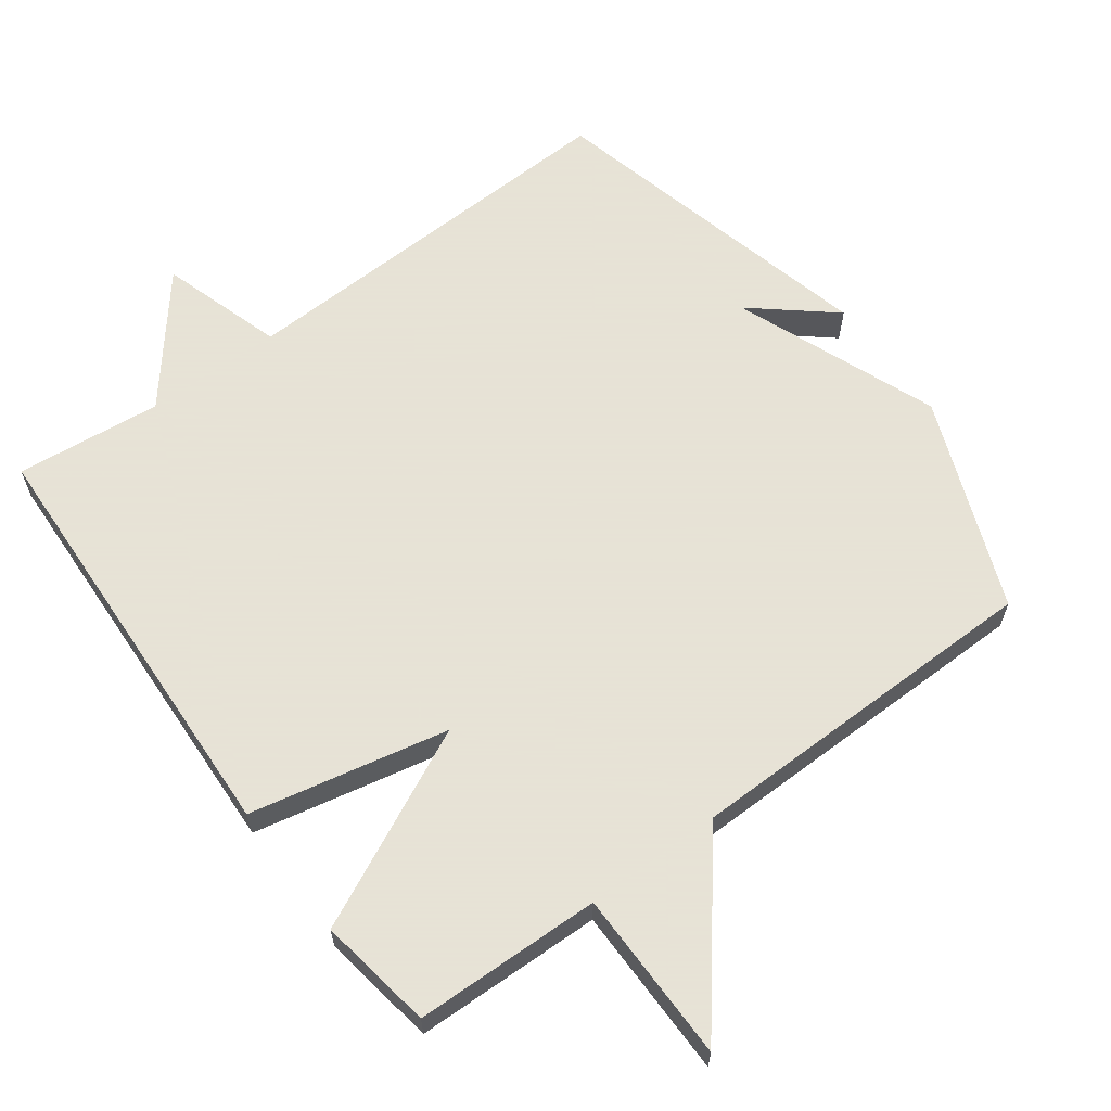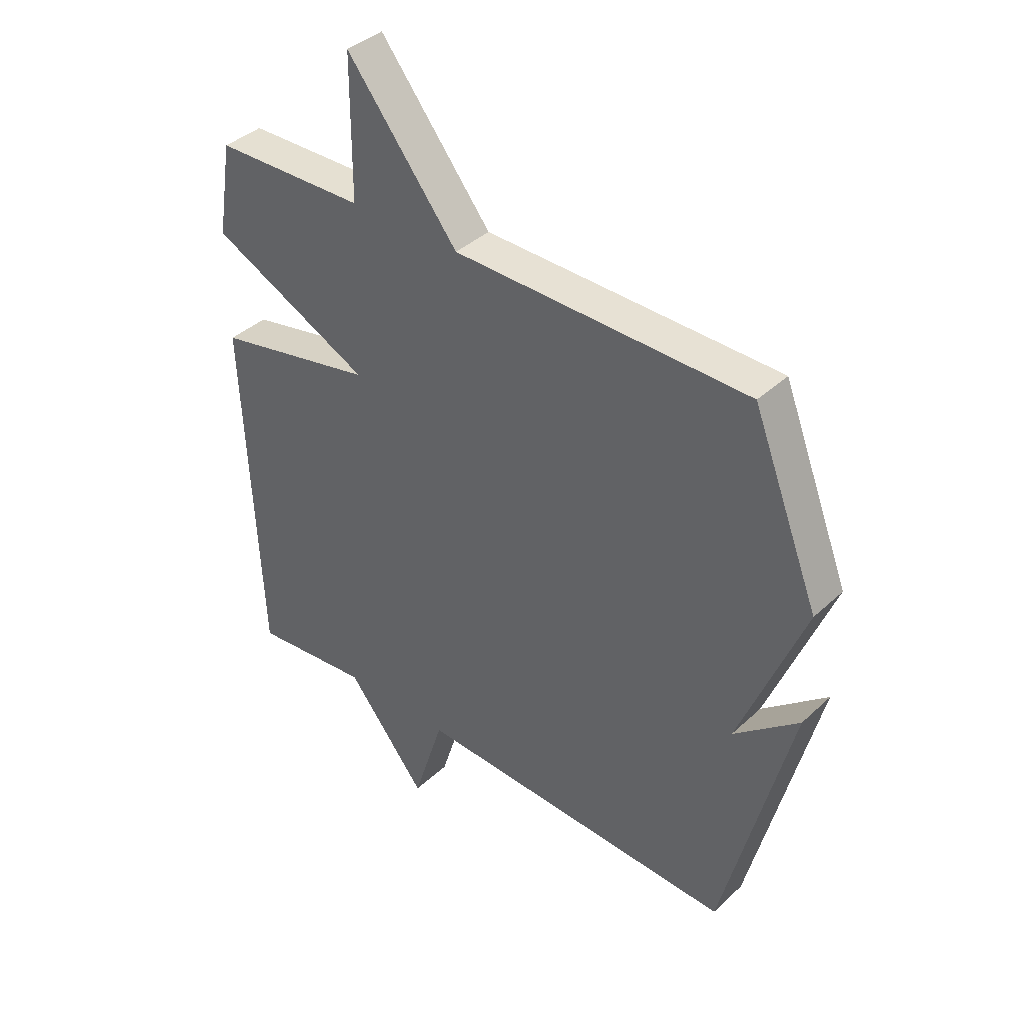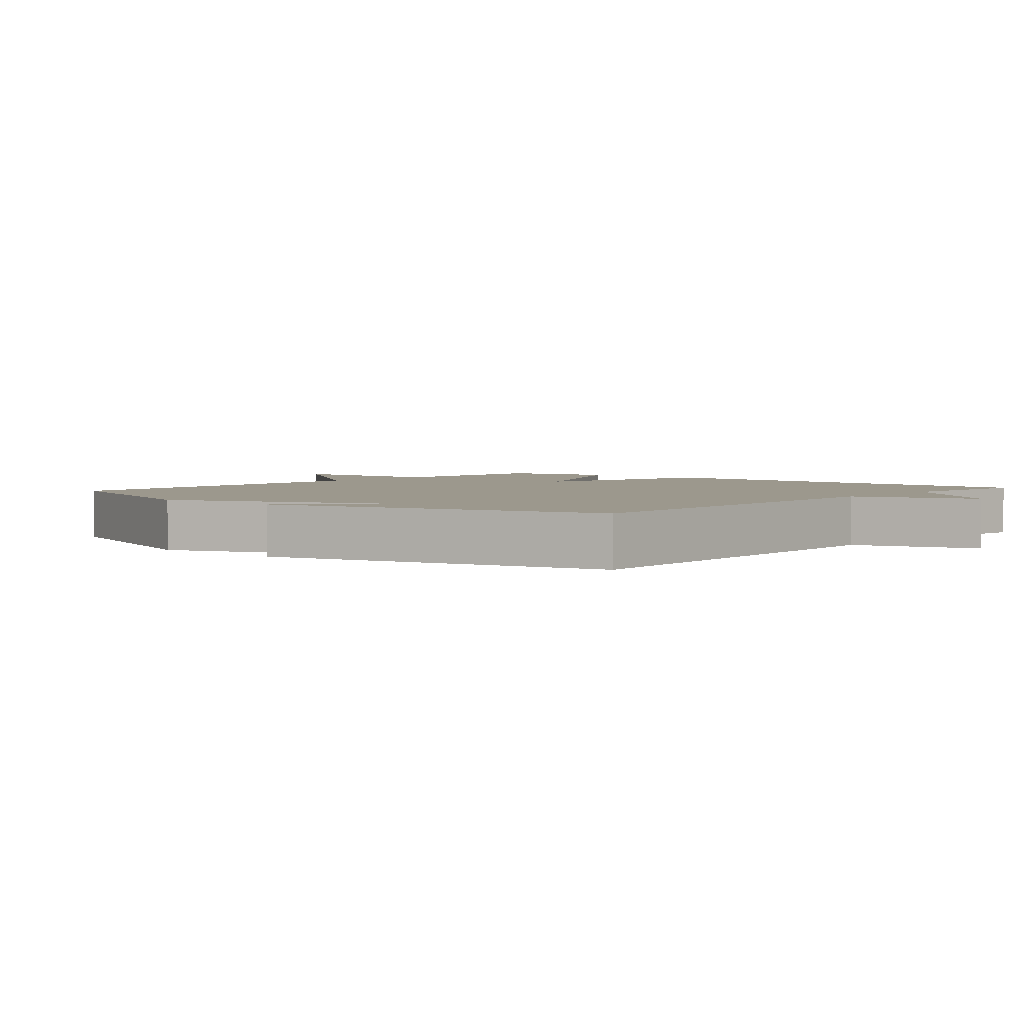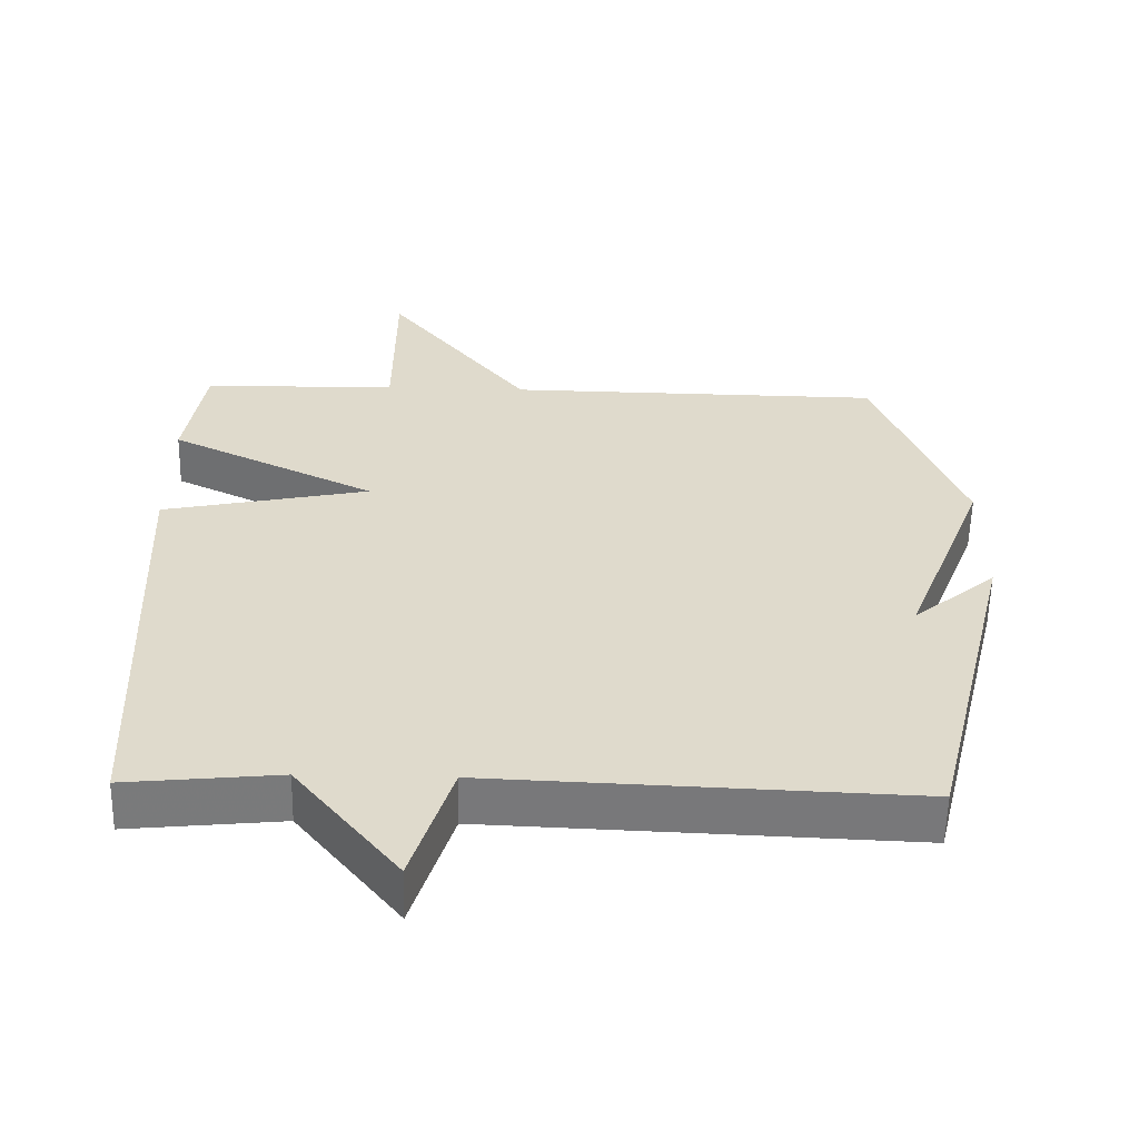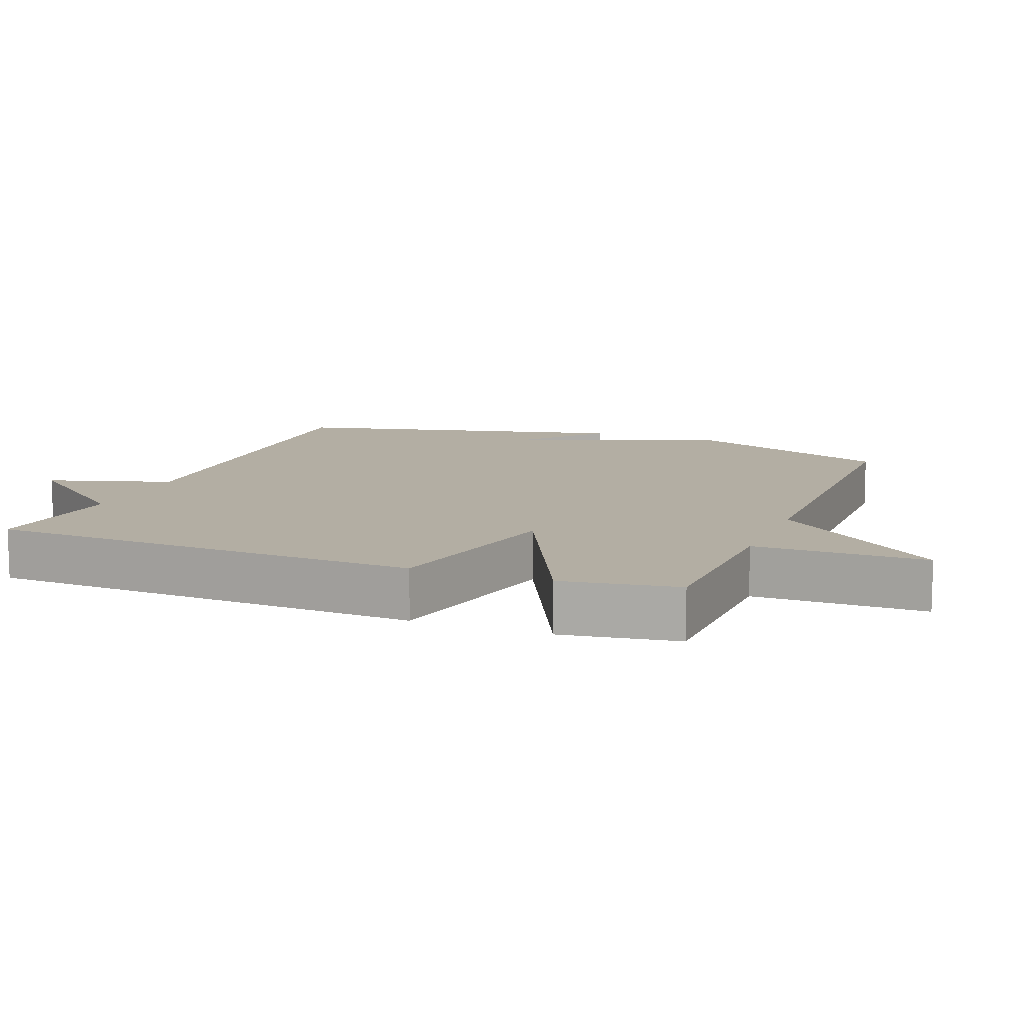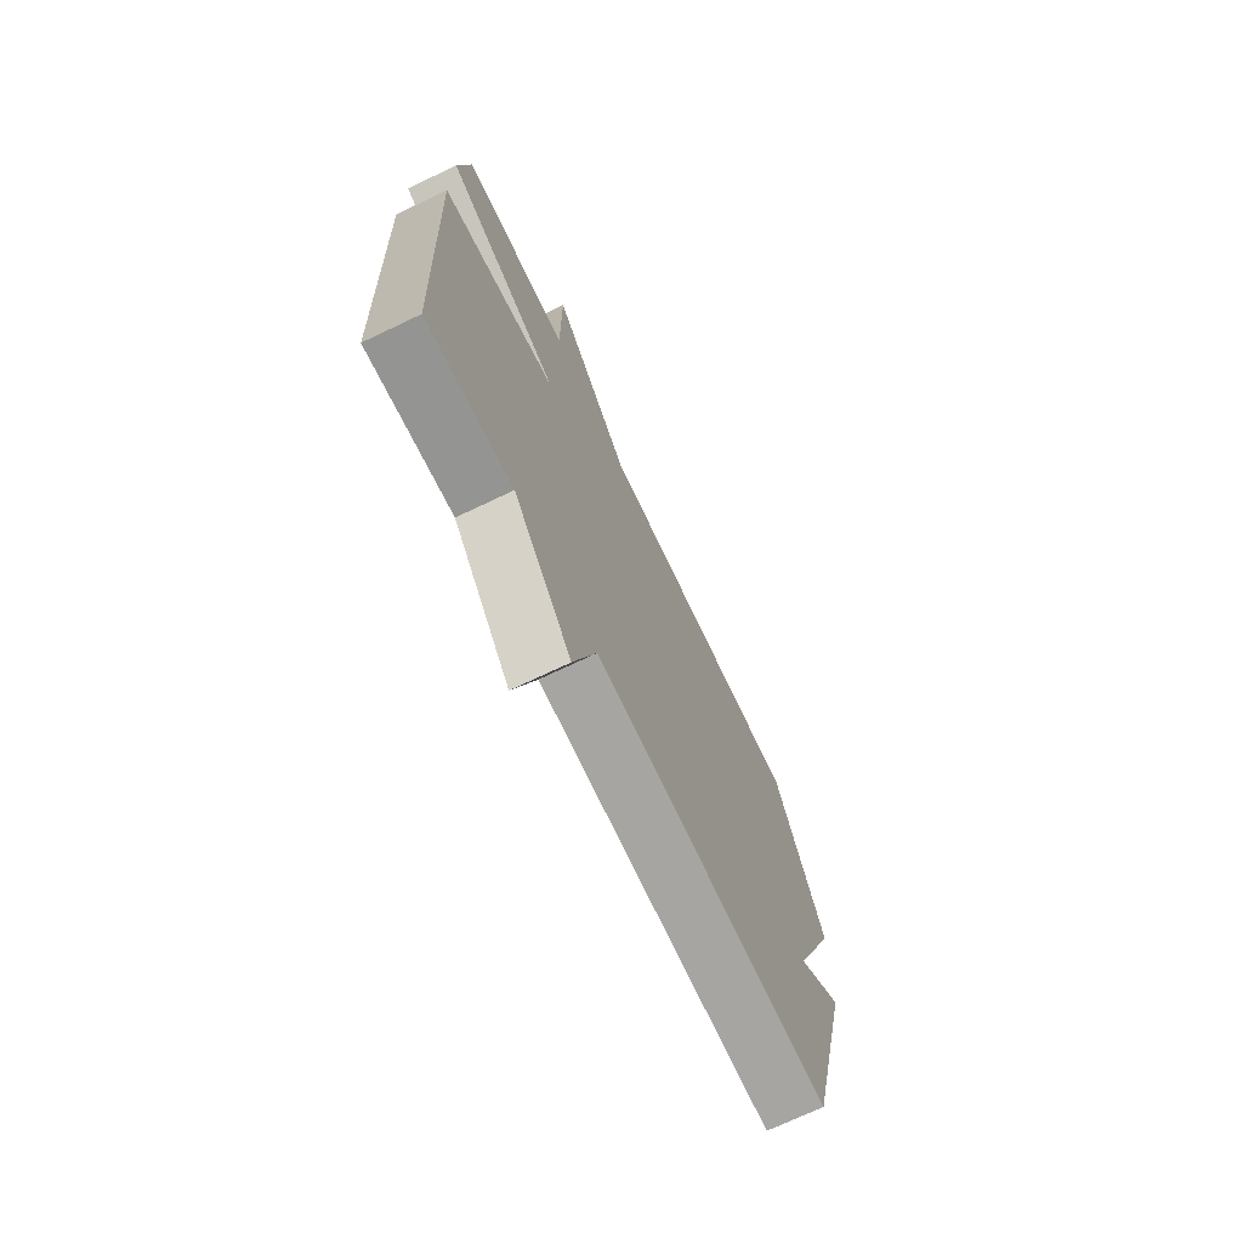
<metadata>
{"format":"obj","ext":"obj","renderer":"f3d","projection":"perspective","resolution":1024,"background":"white","views":[{"elev":62.8,"azim":-36.4,"up":"+Y"},{"elev":39.0,"azim":41.0,"up":"+Z"},{"elev":3.0,"azim":130.4,"up":"+Y"},{"elev":-57.8,"azim":-1.2,"up":"+Z"},{"elev":11.0,"azim":-68.5,"up":"+Y"},{"elev":-72.0,"azim":-64.5,"up":"+Z"}]}
</metadata>
<code>
v -0.5 0.07 -0.5
v -0.527 0.07 0.132
v -0.238 0.07 0.193
v -0.527 0.07 0.332
v -0.5 0.07 0.5
v -0.228 0.07 0.506
v -0.227 0.07 0.756
v -0.028 0.07 0.506
v 0.5 0.07 0.5
v 0.621 0.07 0.192
v 0.505 0.07 -0.105
v 0.621 0.07 -0.008
v 0.5 0.07 -0.5
v -0.087 0.07 -0.478
v -0.143 0.07 -0.657
v -0.287 0.07 -0.478
v -0.5 0 -0.5
v -0.527 0 0.132
v -0.238 0 0.193
v -0.527 0 0.332
v -0.5 0 0.5
v -0.228 0 0.506
v -0.227 0 0.756
v -0.028 0 0.506
v 0.5 0 0.5
v 0.621 0 0.192
v 0.505 0 -0.105
v 0.621 0 -0.008
v 0.5 0 -0.5
v -0.087 0 -0.478
v -0.143 0 -0.657
v -0.287 0 -0.478
f 14 15 16
f 11 12 13
f 11 13 14
f 11 14 16
f 10 11 16
f 9 10 16
f 8 9 16
f 6 7 8
f 5 6 8
f 4 5 8
f 3 4 8
f 16 1 2 3
f 3 8 16
f 32 31 30
f 29 28 27
f 30 29 27
f 32 30 27
f 32 27 26
f 32 26 25
f 32 25 24
f 24 23 22
f 24 22 21
f 24 21 20
f 24 20 19
f 19 18 17 32
f 32 24 19
f 1 17 18 2
f 2 18 19 3
f 3 19 20 4
f 4 20 21 5
f 5 21 22 6
f 6 22 23 7
f 7 23 24 8
f 8 24 25 9
f 9 25 26 10
f 10 26 27 11
f 11 27 28 12
f 12 28 29 13
f 13 29 30 14
f 14 30 31 15
f 15 31 32 16
f 16 32 17 1

</code>
